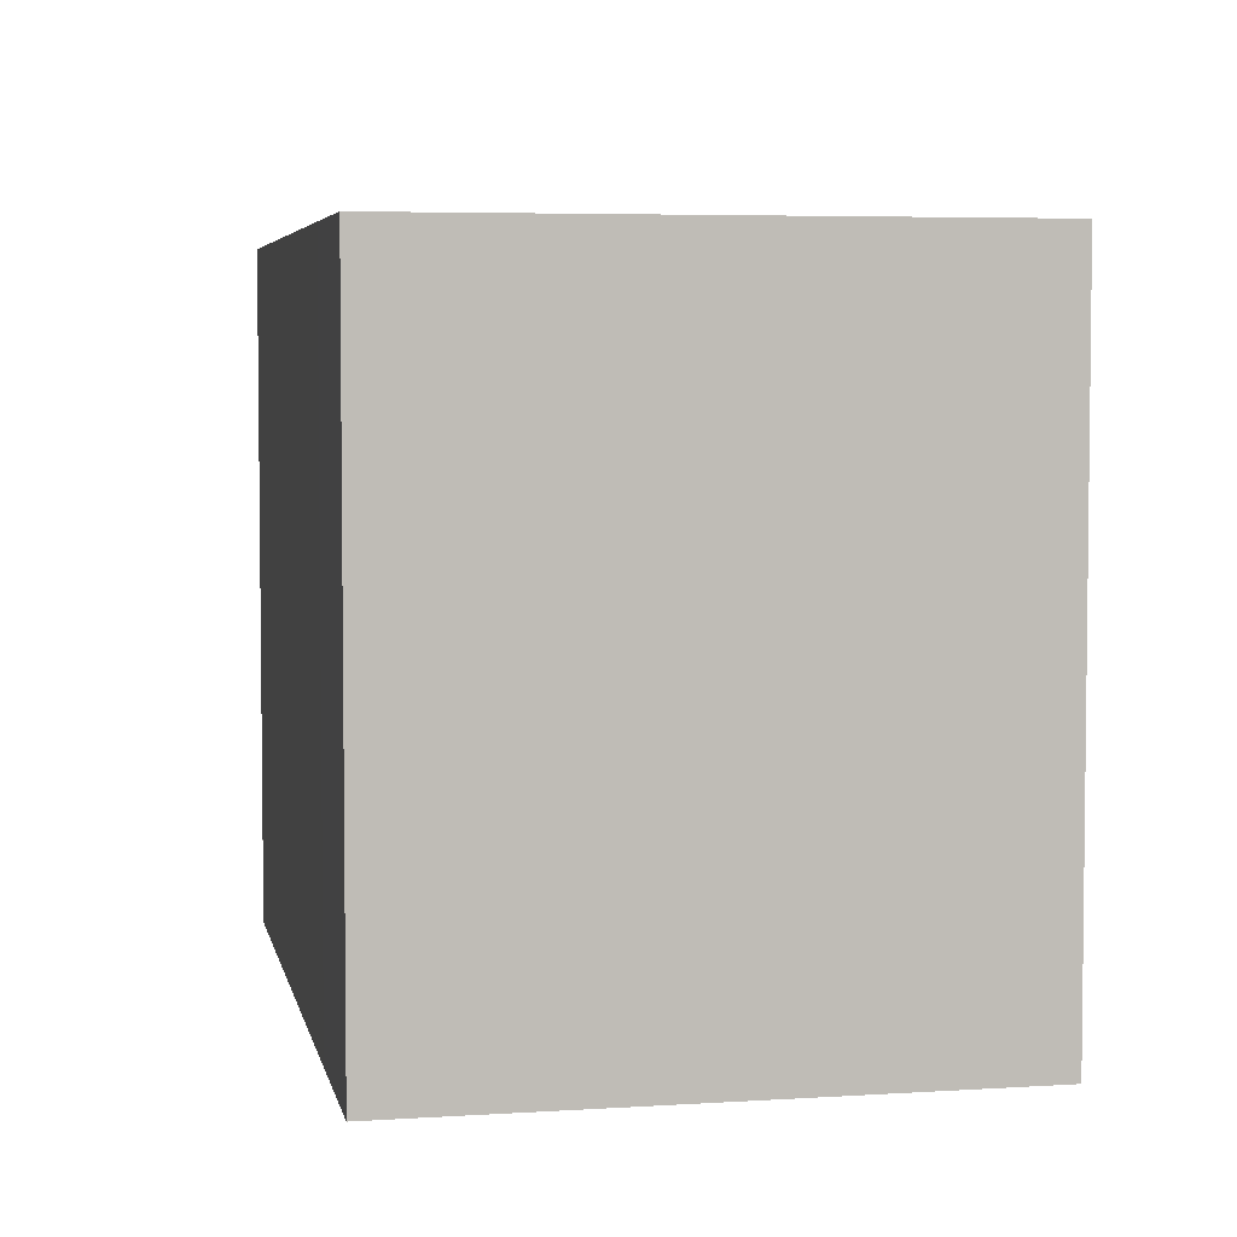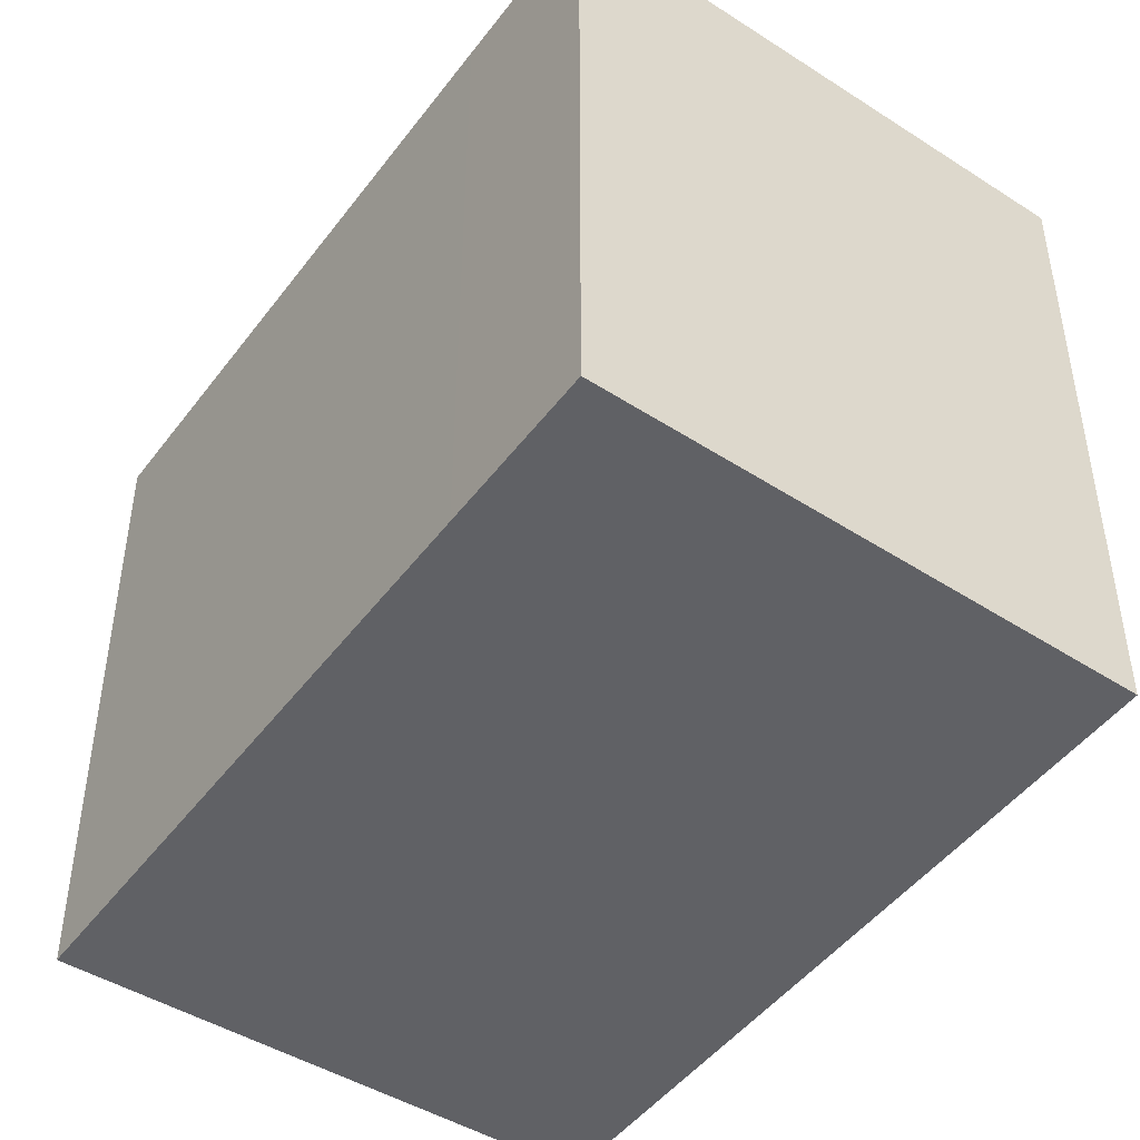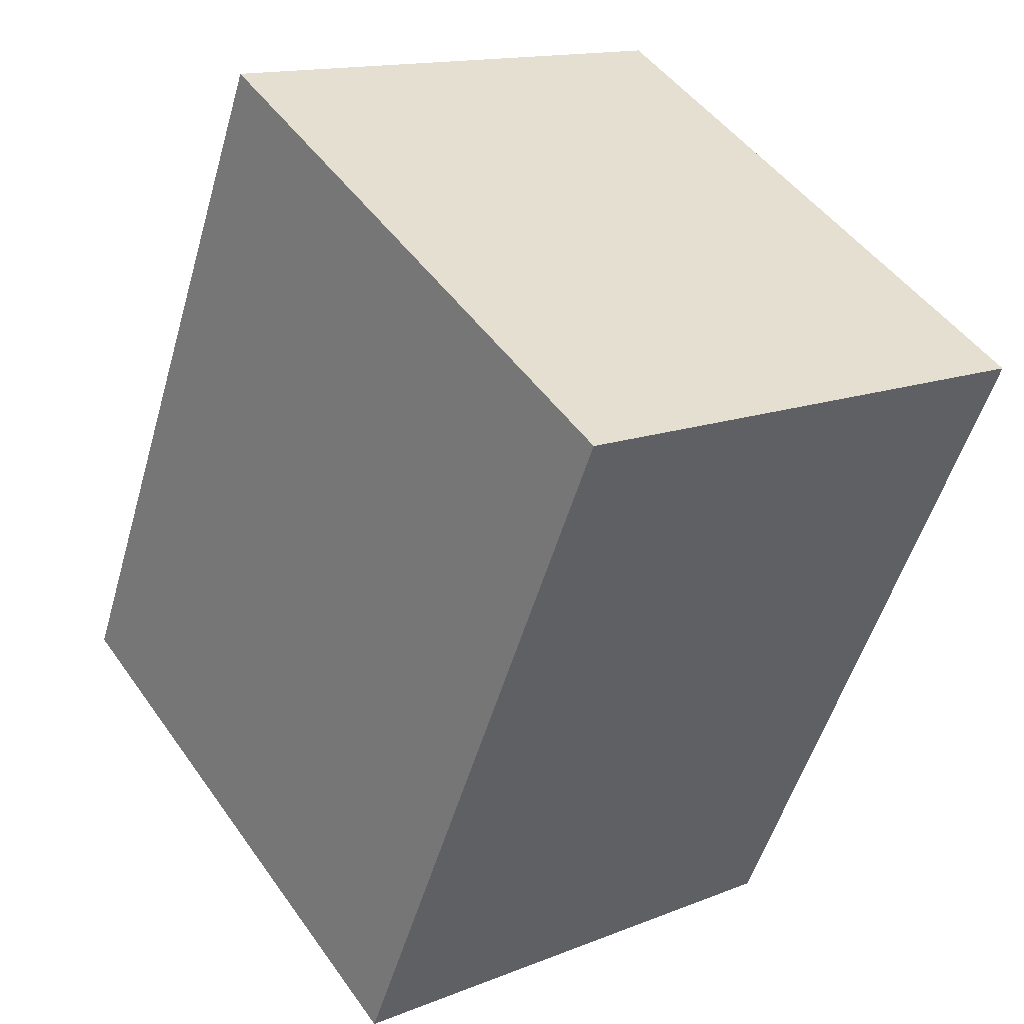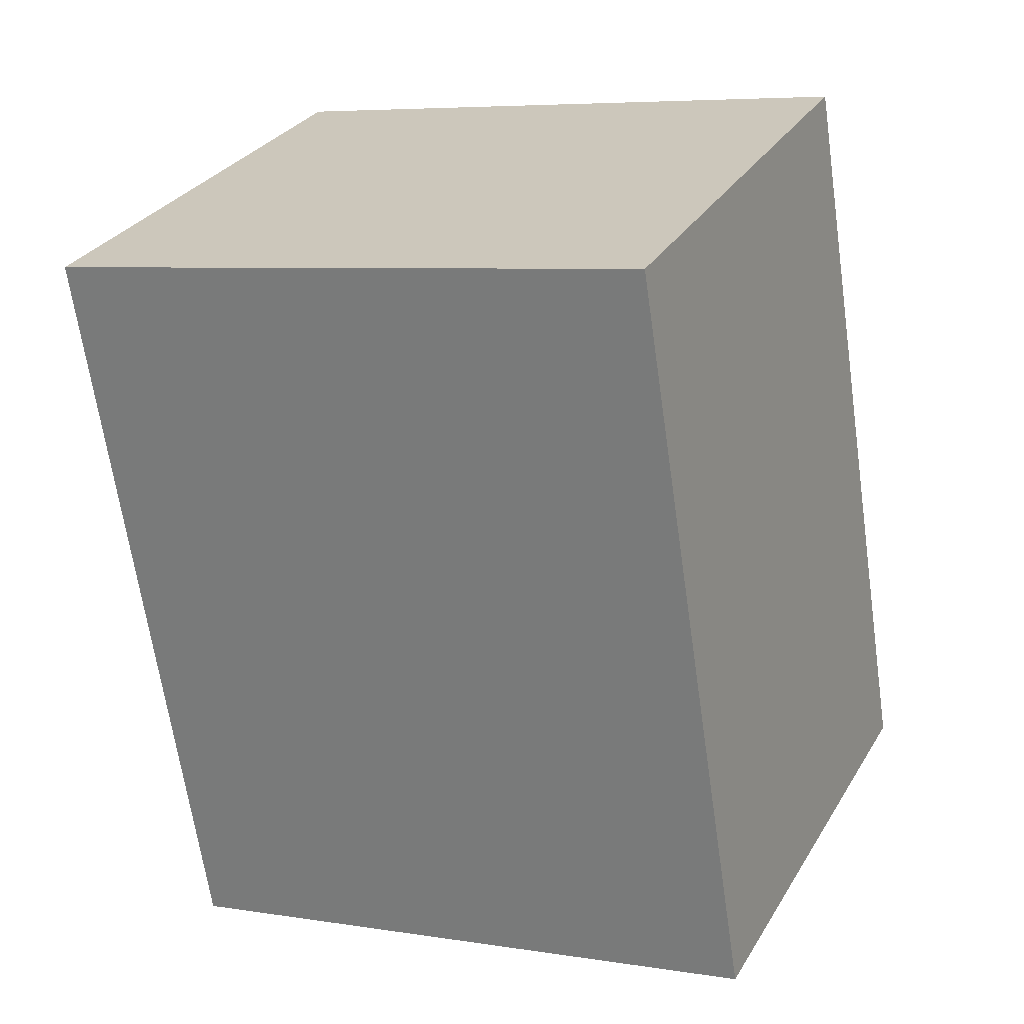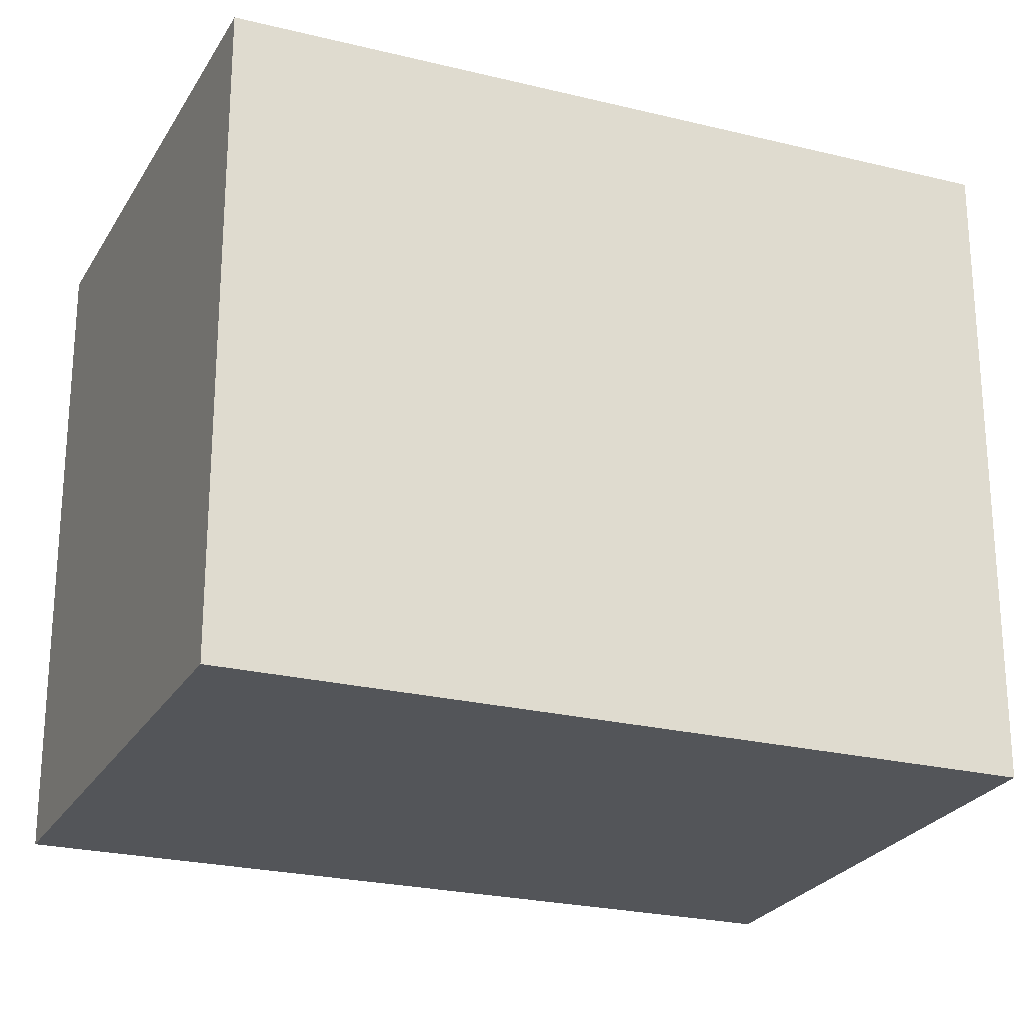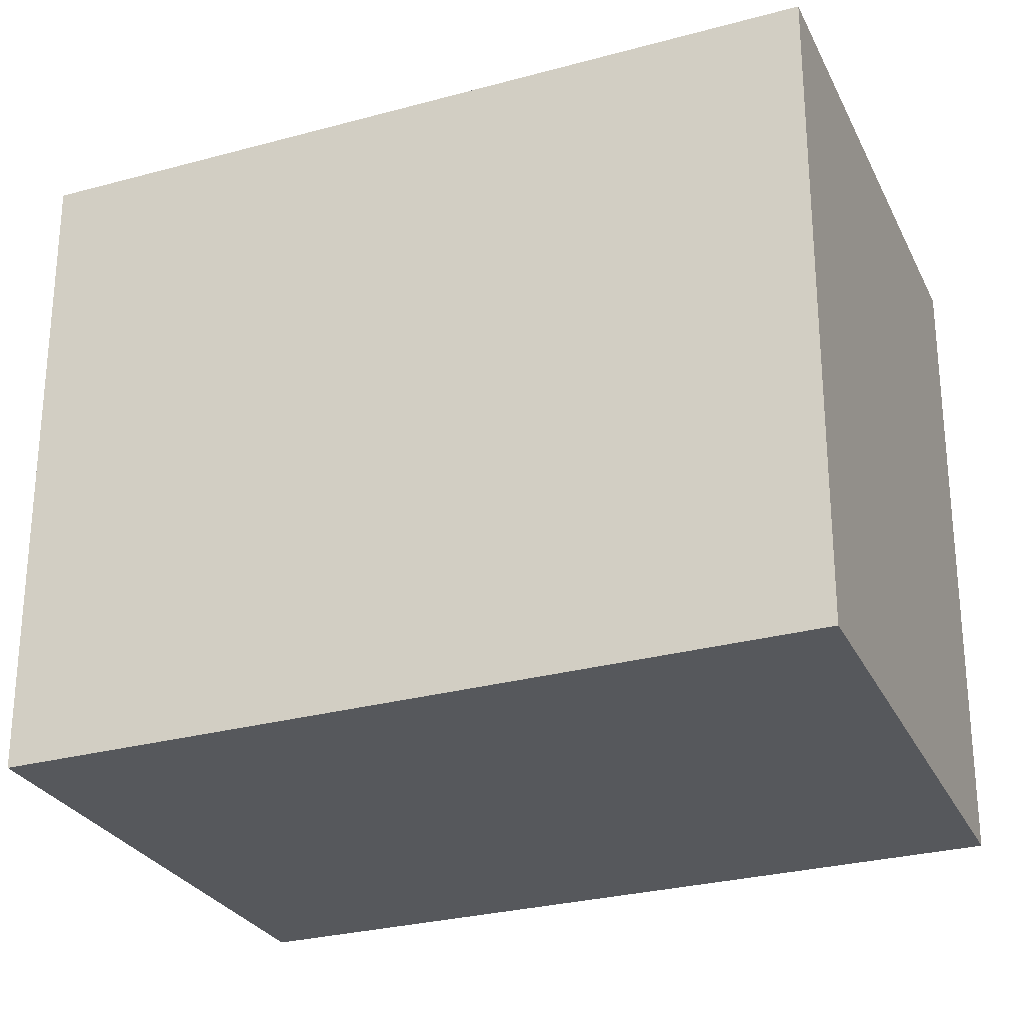
<metadata>
{"format":"obj","ext":"obj","renderer":"f3d","projection":"perspective","resolution":1024,"background":"white","views":[{"elev":4.8,"azim":149.9,"up":"+Y"},{"elev":-47.1,"azim":125.7,"up":"+Y"},{"elev":48.0,"azim":146.4,"up":"+Z"},{"elev":6.3,"azim":-64.5,"up":"+Z"},{"elev":-24.3,"azim":-131.6,"up":"+Y"},{"elev":-27.8,"azim":93.3,"up":"+Y"}]}
</metadata>
<code>
v  8.444 7.447 -4.714
v  0.0001589 7.447 -0.0002359
v  6.016 7.447 2.149
v  3.021 7.447 -8.566
v  9.107 7.447 -6.593
v  3.021 5.245e-16 -8.566
v  6.016 -1.316e-16 2.149
v  0 0 0
v  8.444 2.886e-16 -4.714
v  9.107 4.037e-16 -6.593
g defaultobject
f 1 2 3
f 2 1 4
f 4 1 5
f 6 7 8
f 7 6 9
f 9 6 10
f 2 7 3
f 7 2 8
f 3 9 1
f 9 3 7
f 1 10 5
f 10 1 9
f 4 10 6
f 10 4 5
f 2 6 8
f 6 2 4

</code>
